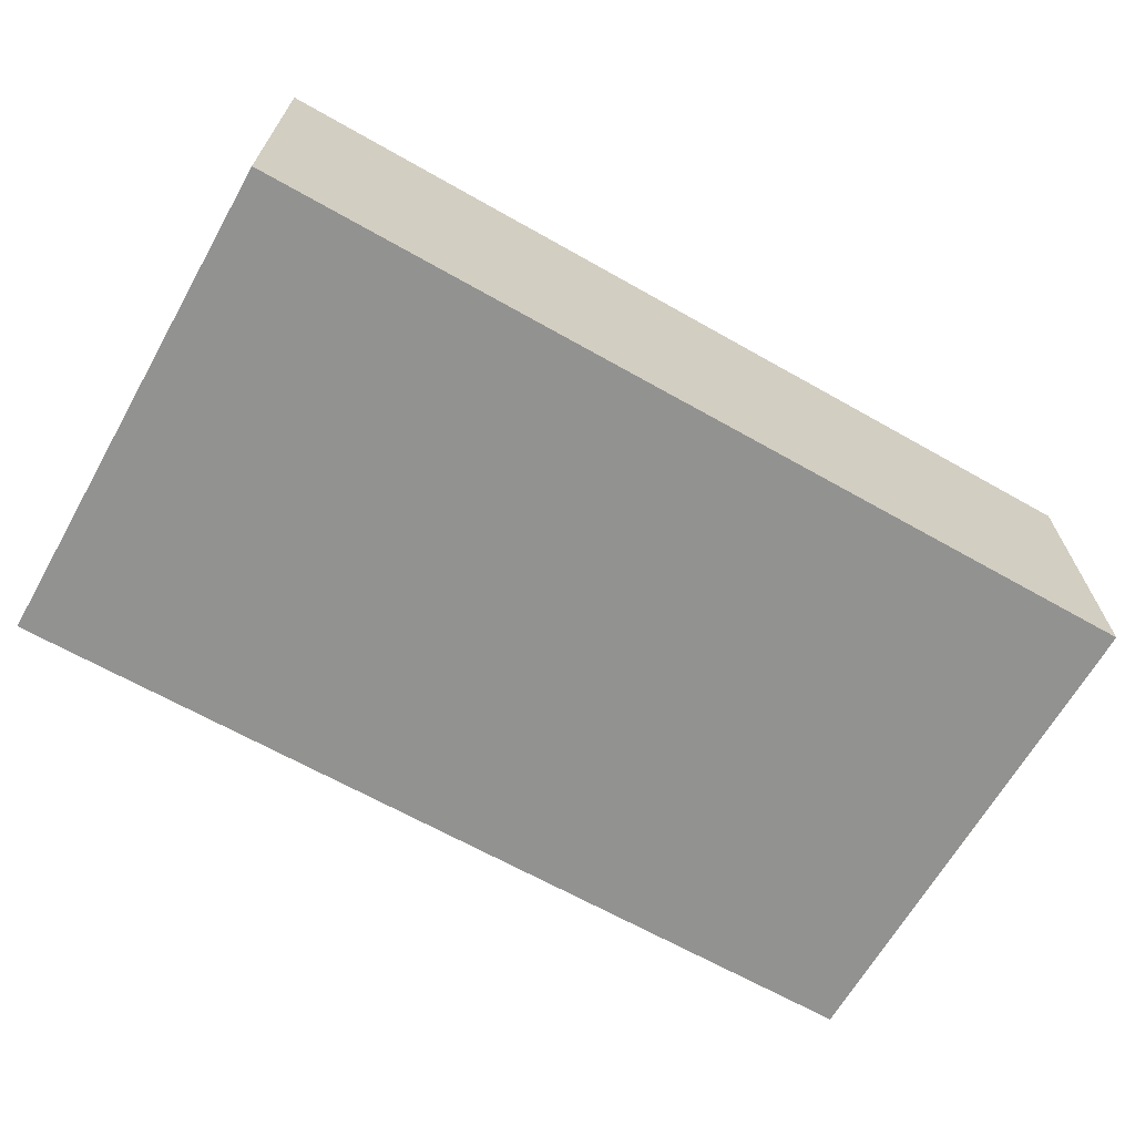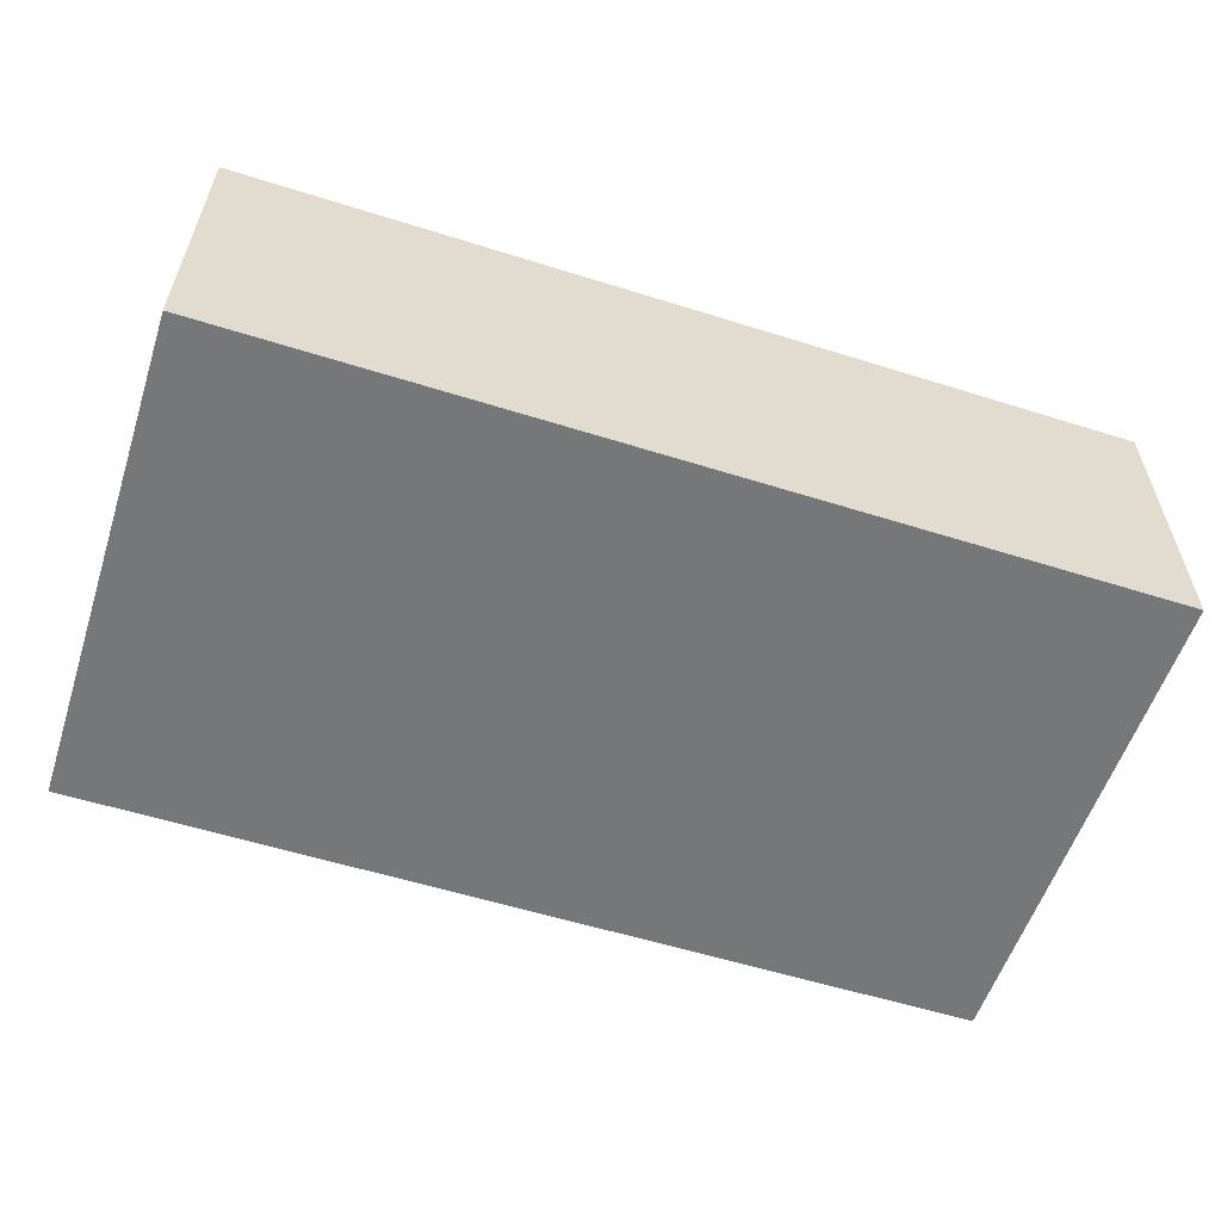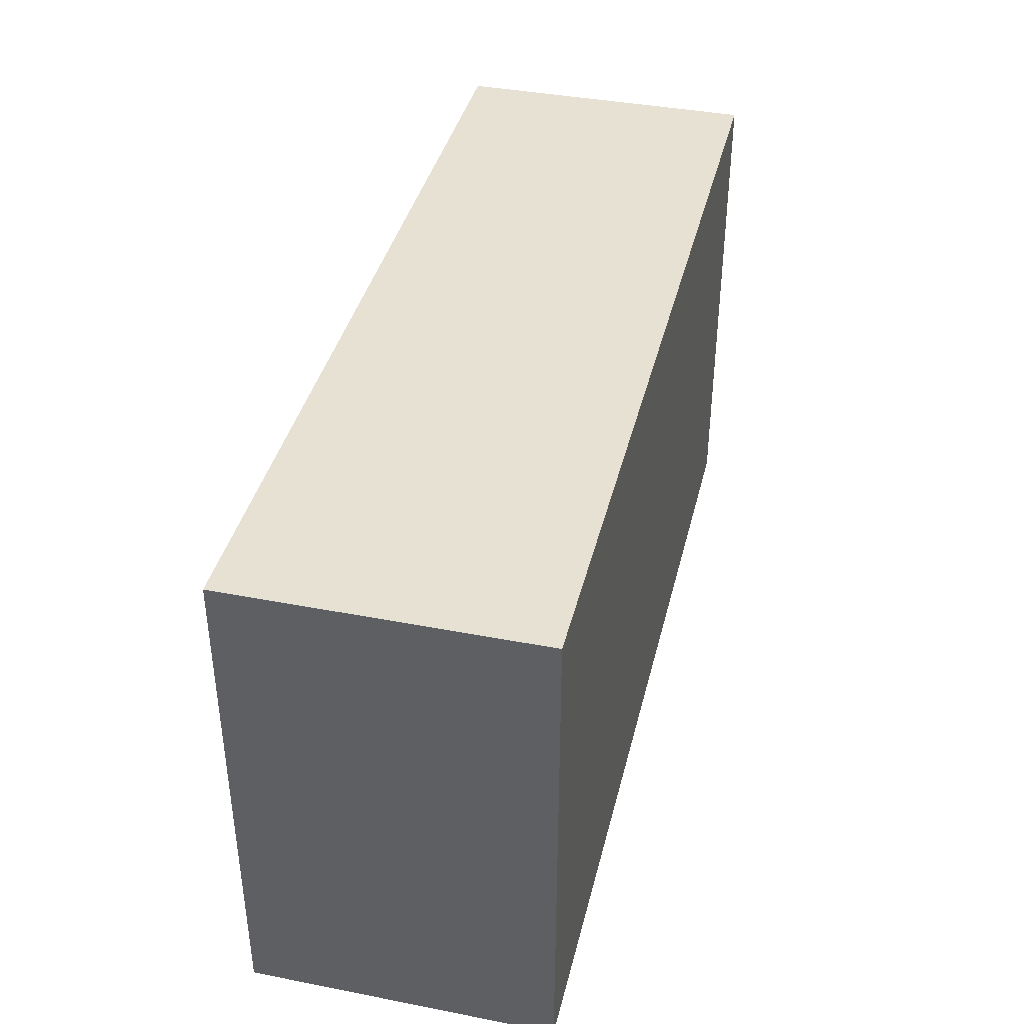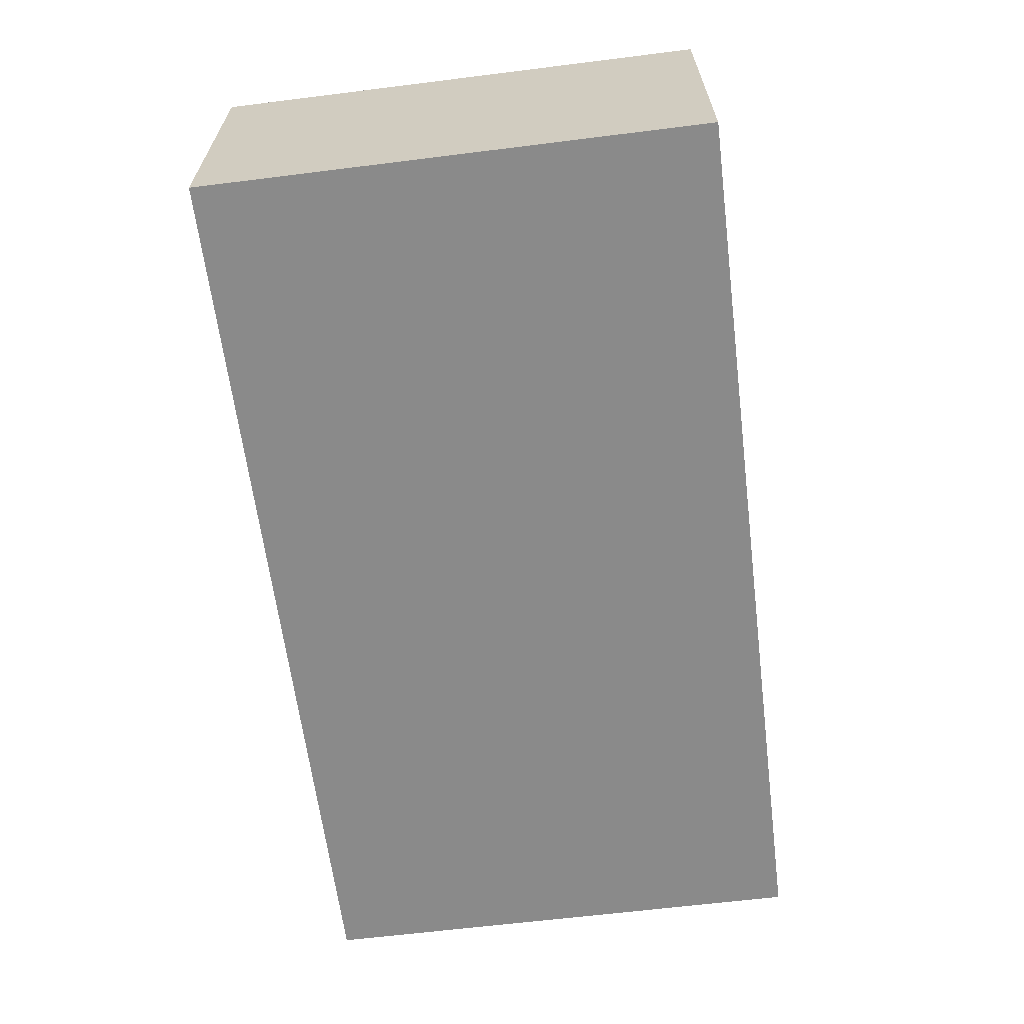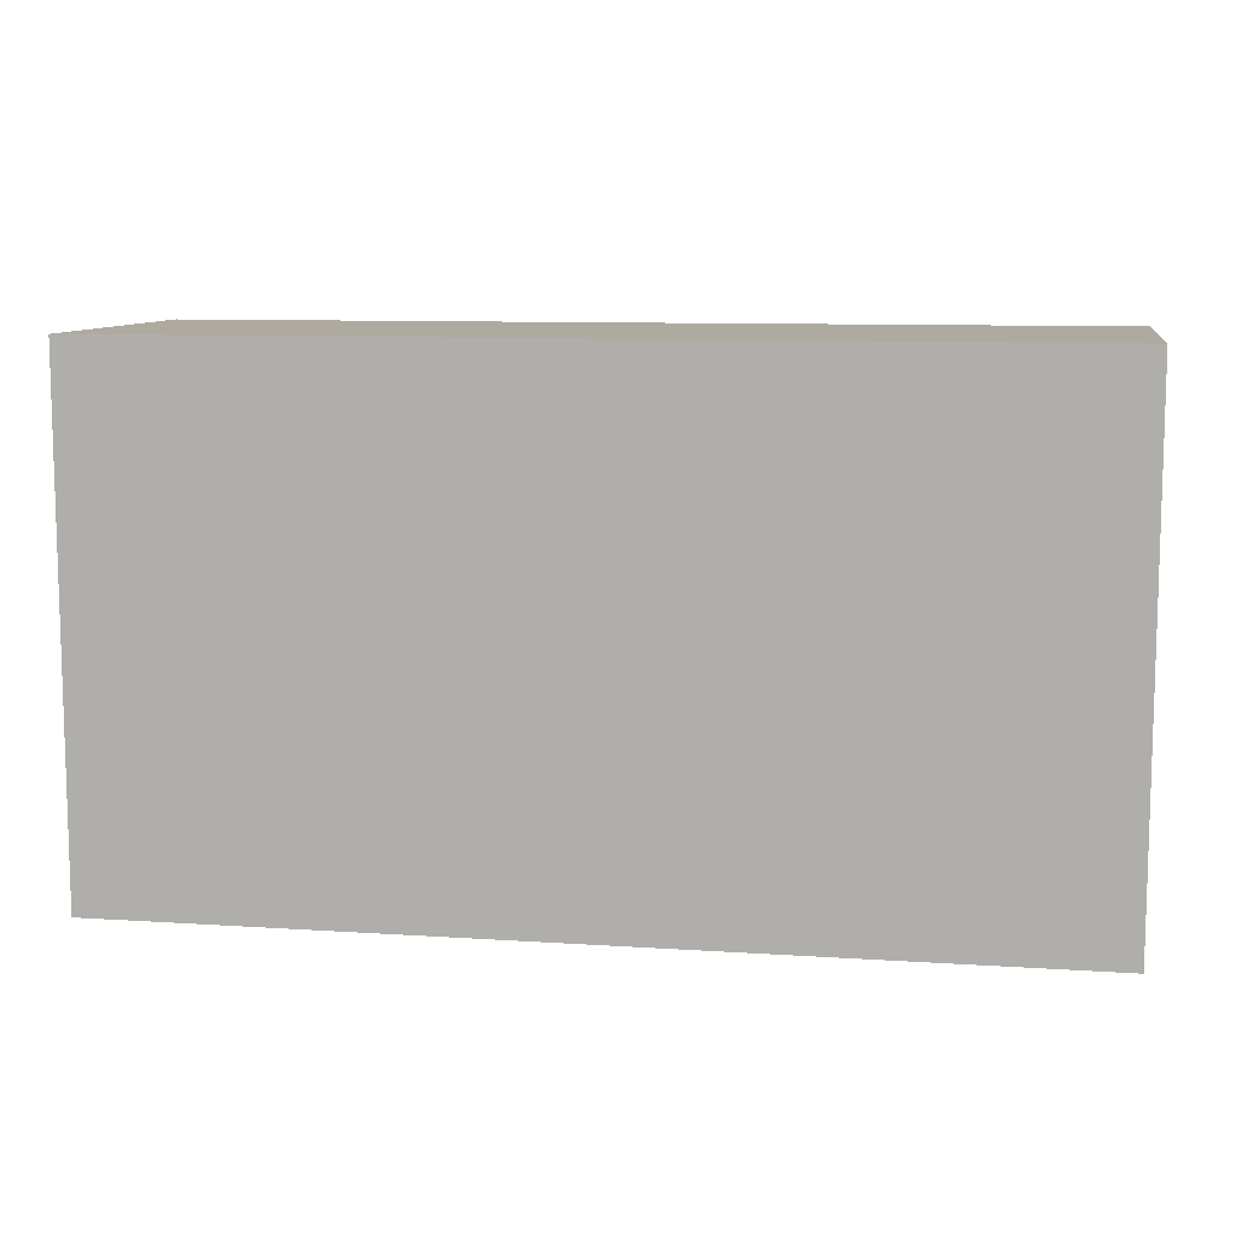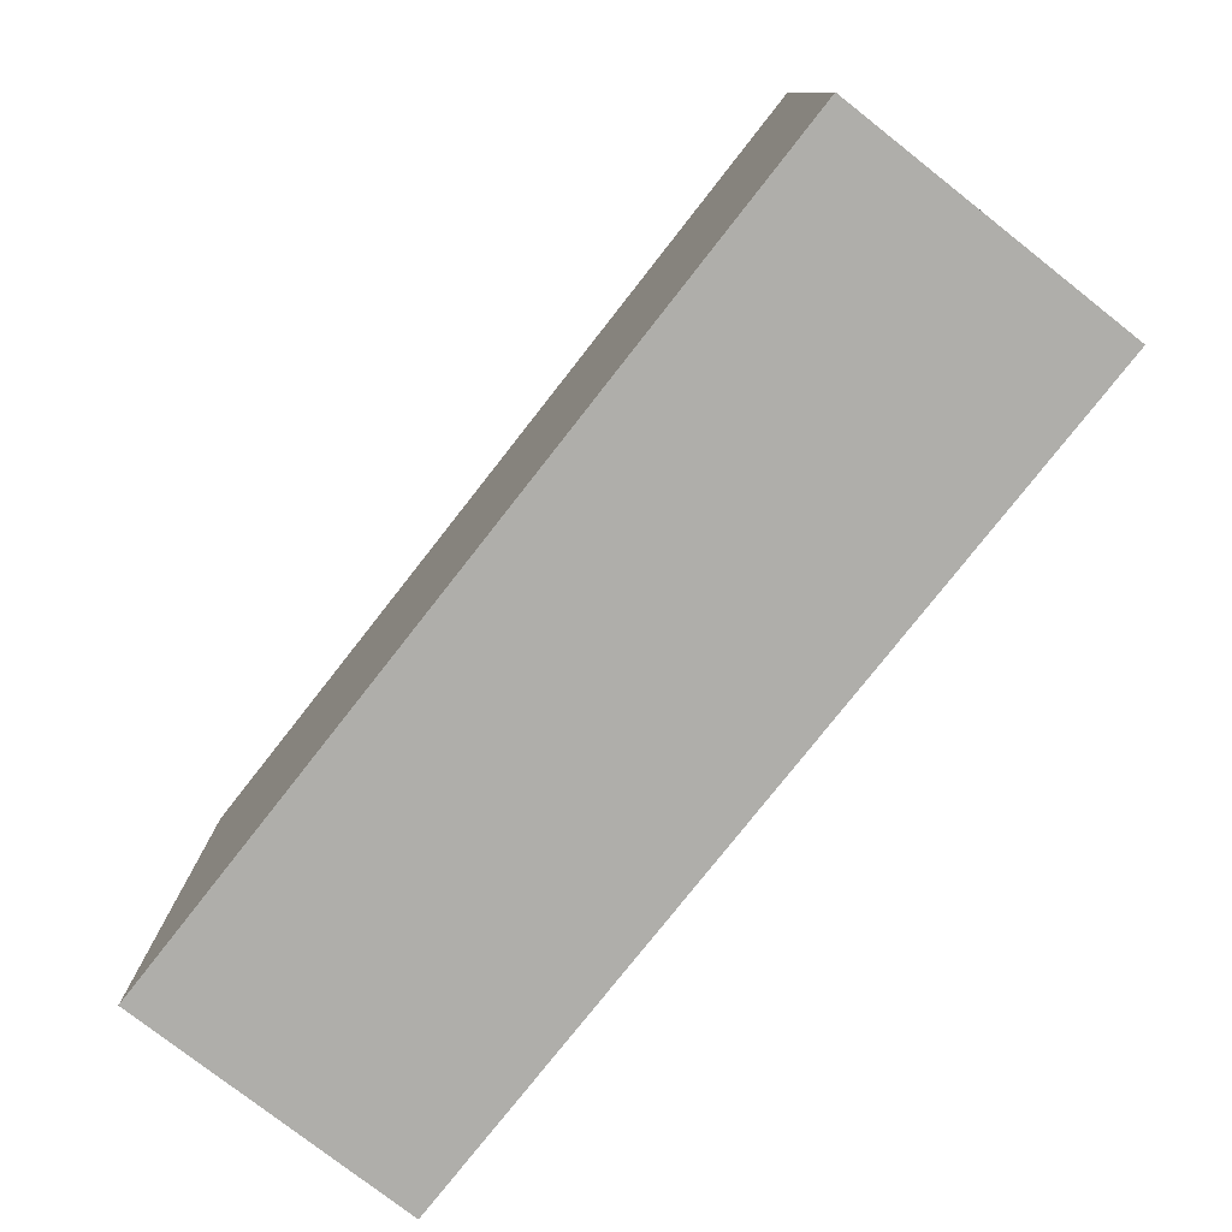
<metadata>
{"format":"obj","ext":"obj","renderer":"f3d","projection":"perspective","resolution":1024,"background":"white","views":[{"elev":-66.2,"azim":150.4,"up":"+Z"},{"elev":-57.1,"azim":161.9,"up":"+Z"},{"elev":39.4,"azim":-76.4,"up":"+Y"},{"elev":-63.4,"azim":97.2,"up":"+Z"},{"elev":9.5,"azim":9.9,"up":"+Y"},{"elev":-77.6,"azim":51.9,"up":"+Y"}]}
</metadata>
<code>
v -0.05601 -0.03099 -0.01859
v -0.05601 -0.03099 0.01859
v -0.05601 0.03099 -0.01859
v -0.05601 0.03099 0.01859
v 0.05601 -0.03099 -0.01859
v 0.05601 -0.03099 0.01859
v 0.05601 0.03099 -0.01859
v 0.05601 0.03099 0.01859
f 2 4 1
f 5 2 1
f 1 4 3
f 3 5 1
f 2 8 4
f 6 2 5
f 6 8 2
f 4 8 3
f 7 5 3
f 3 8 7
f 7 6 5
f 8 6 7

</code>
